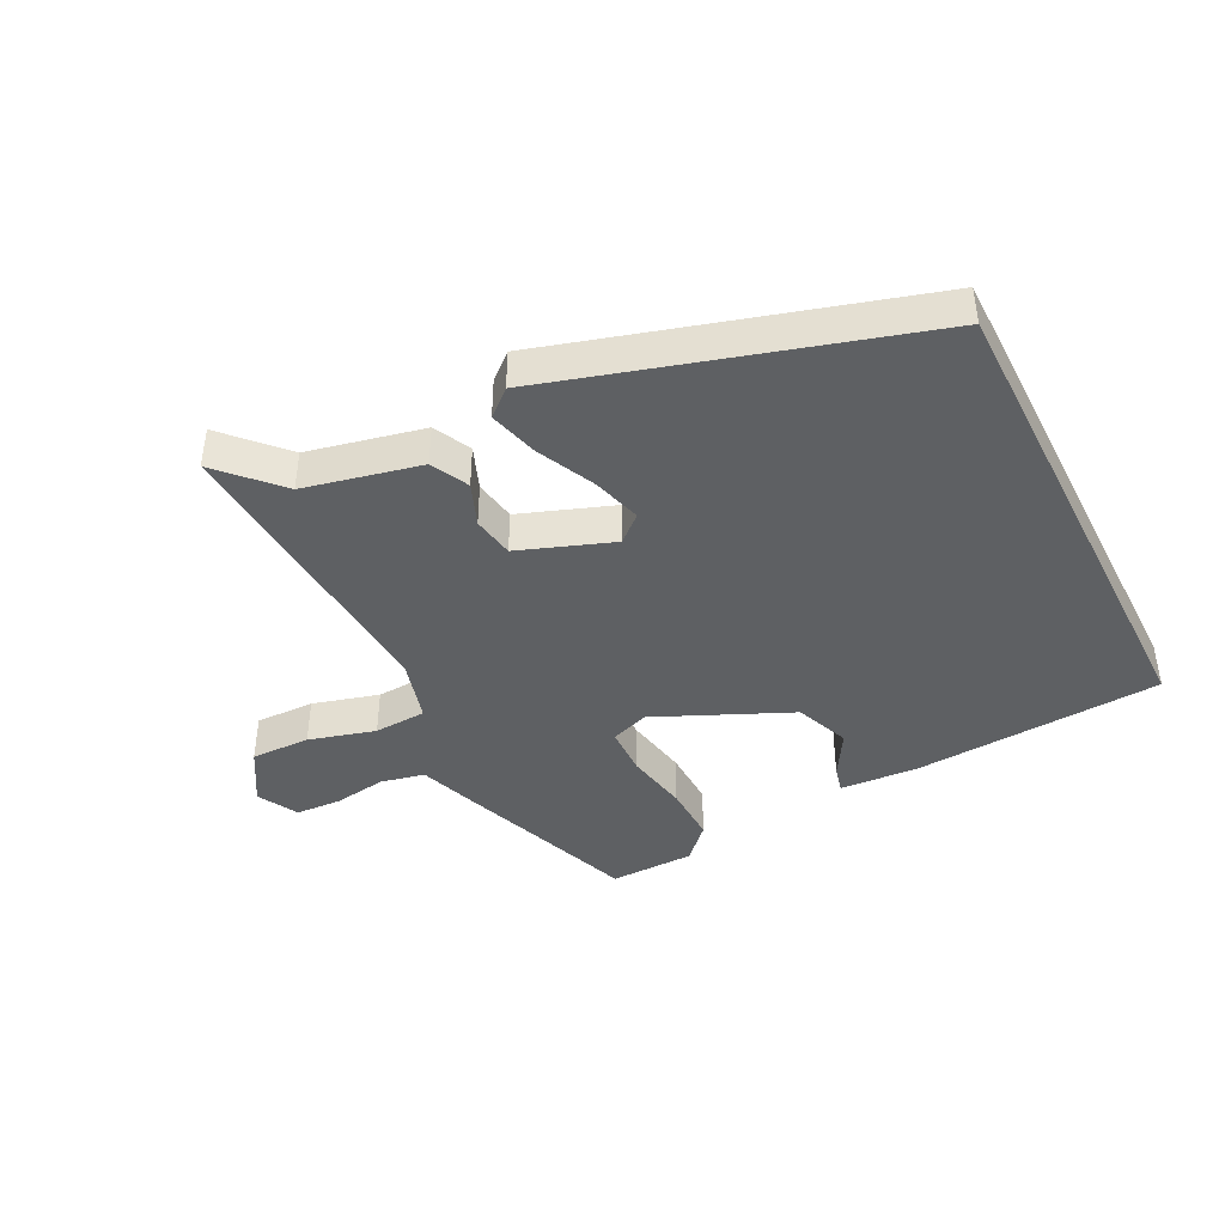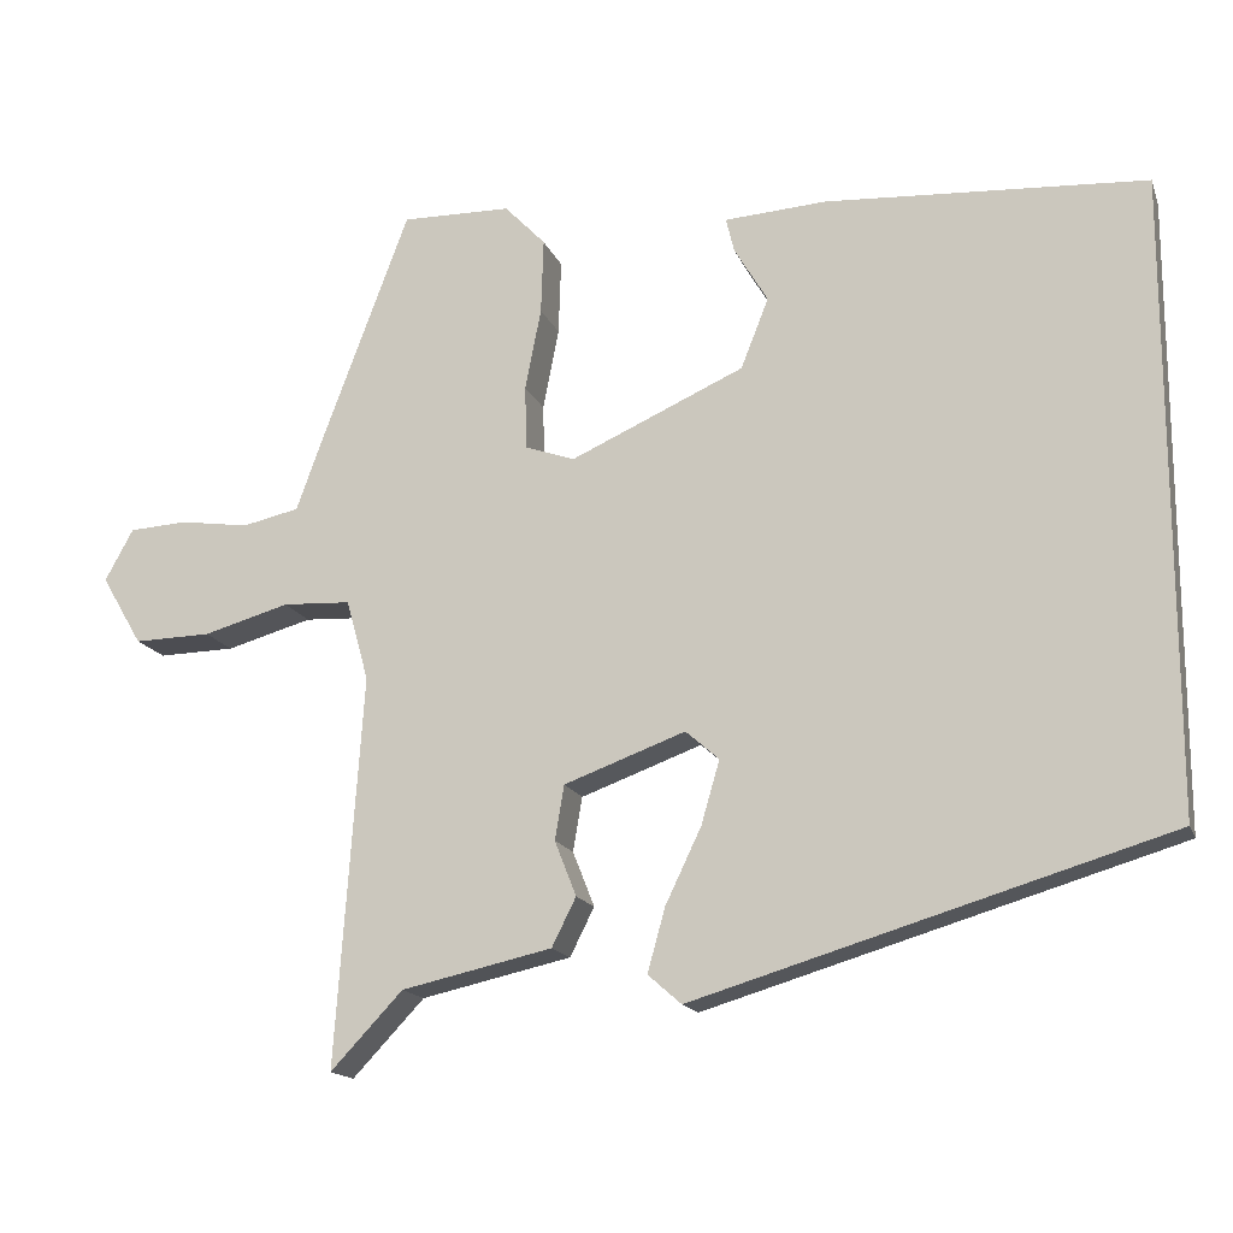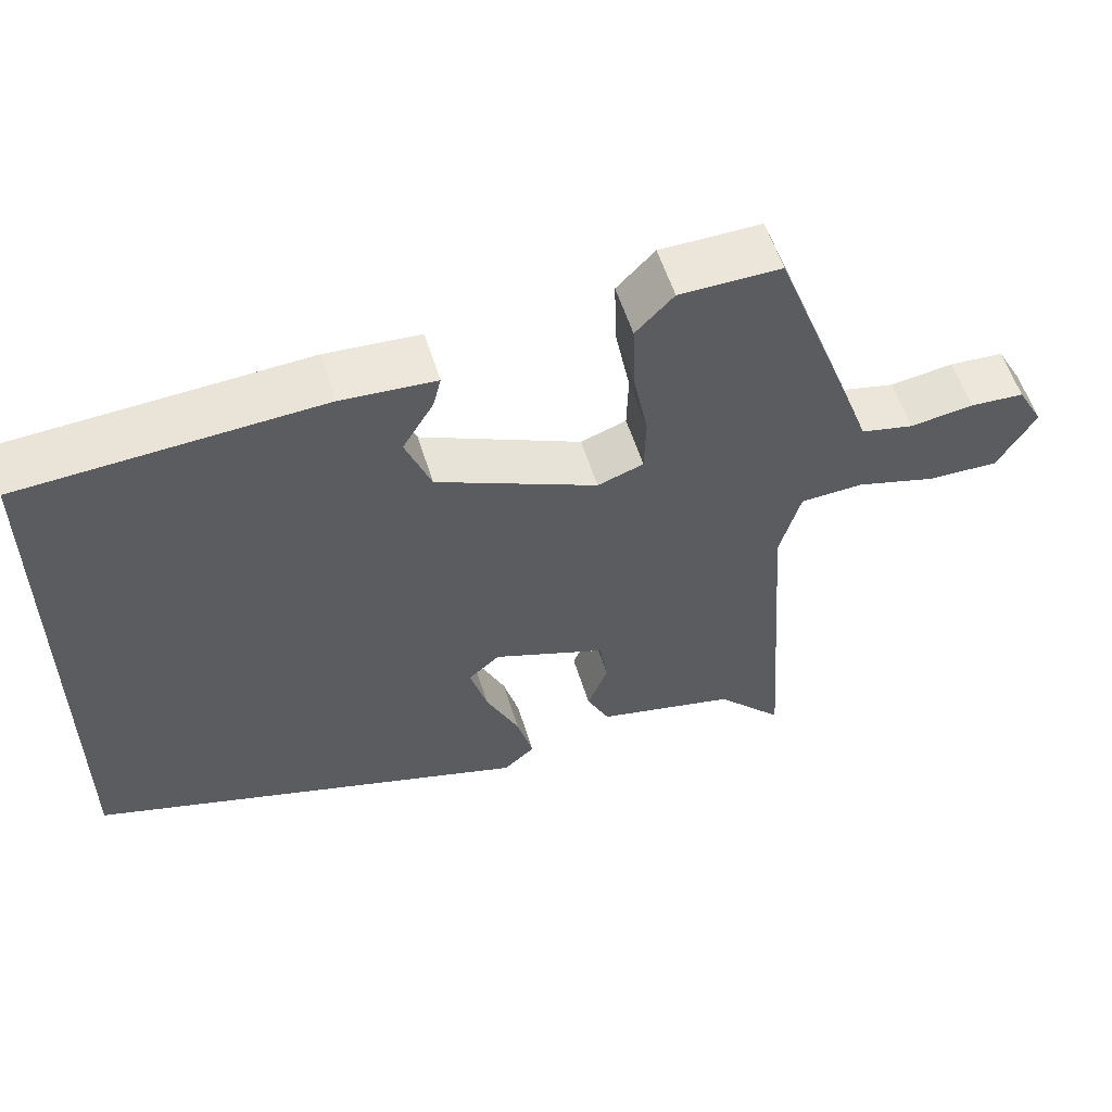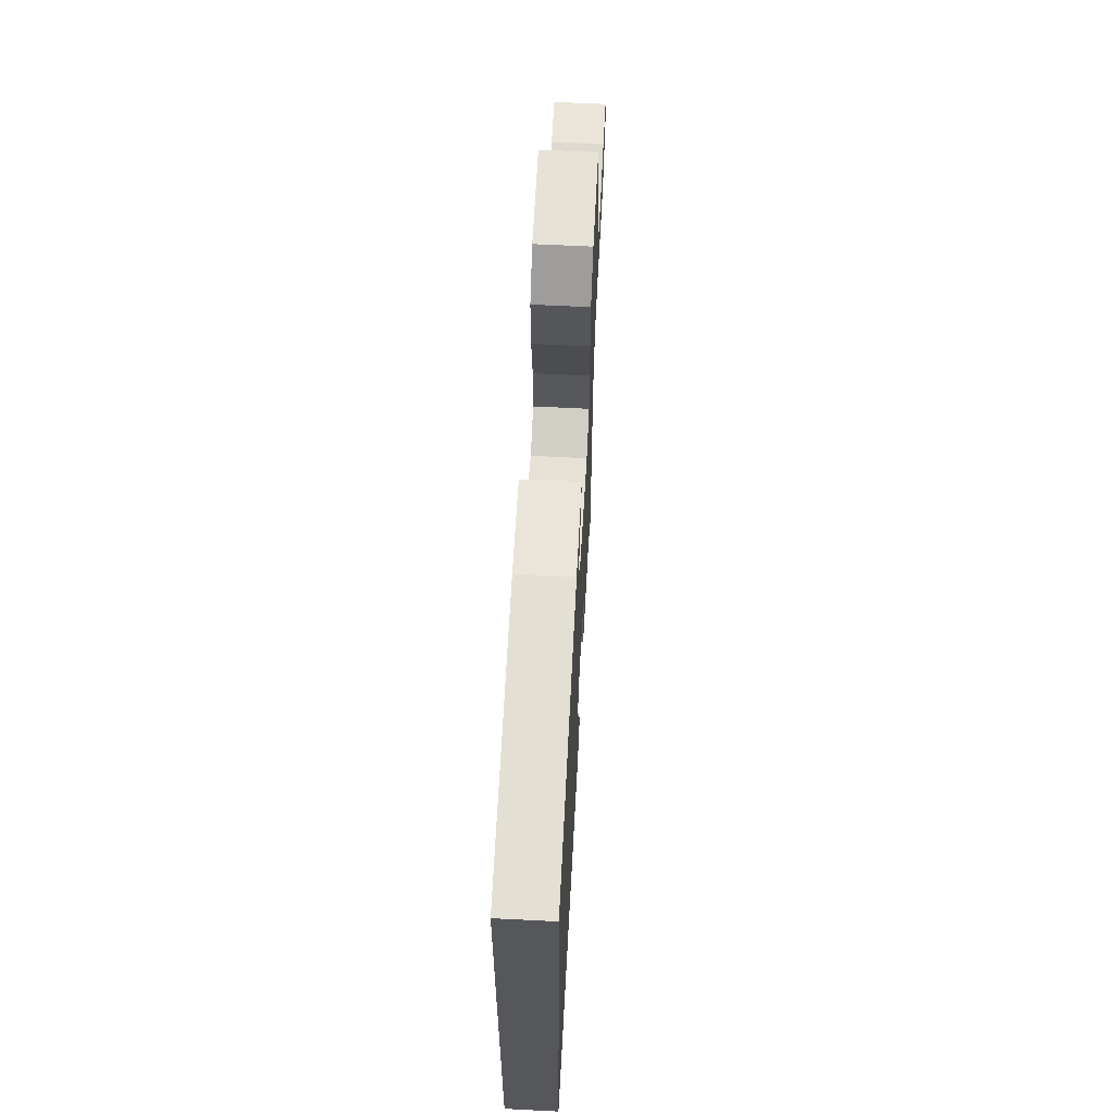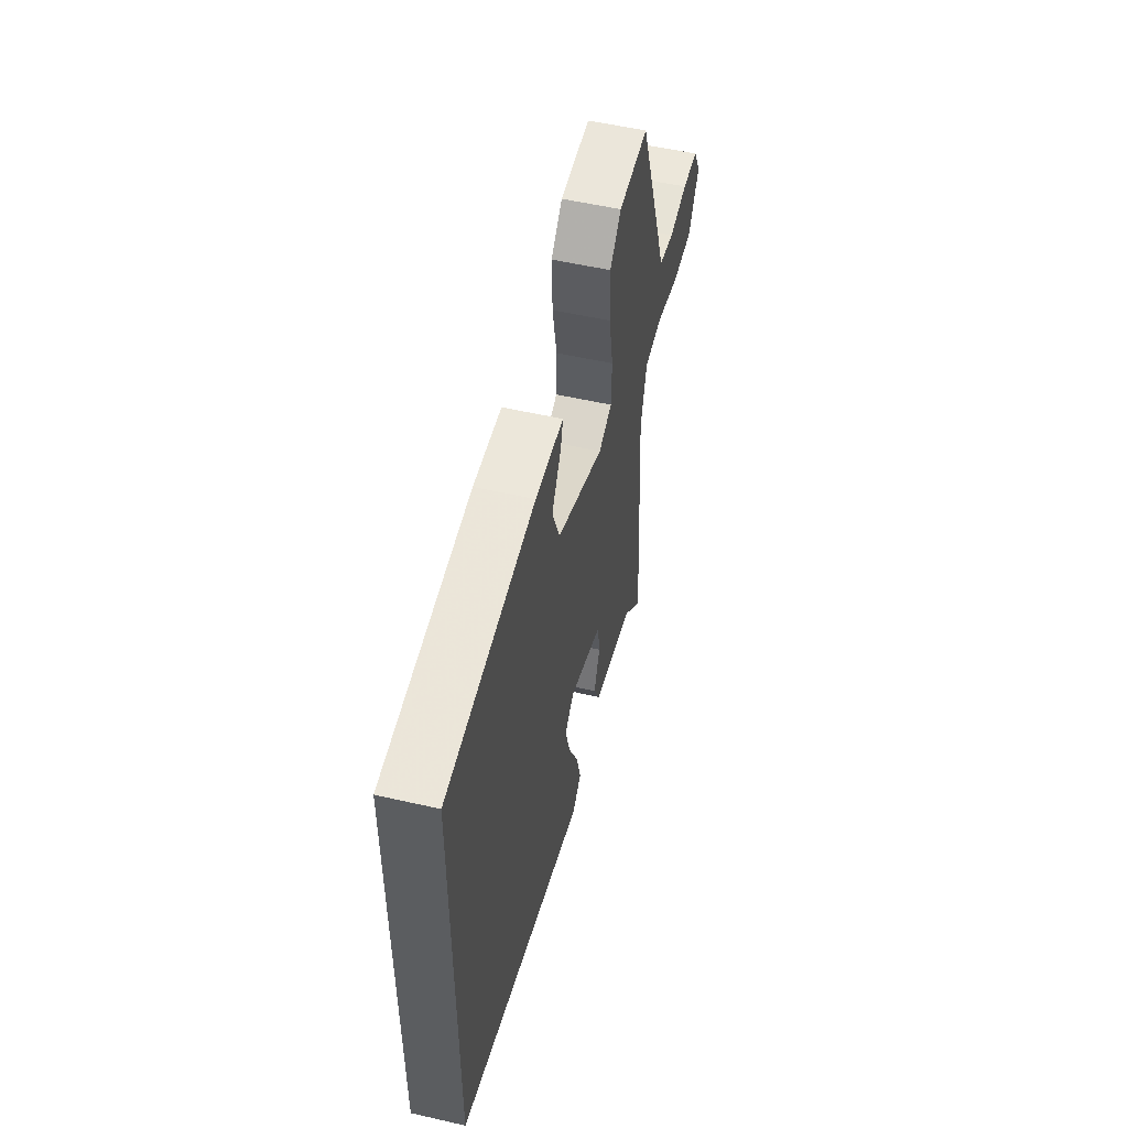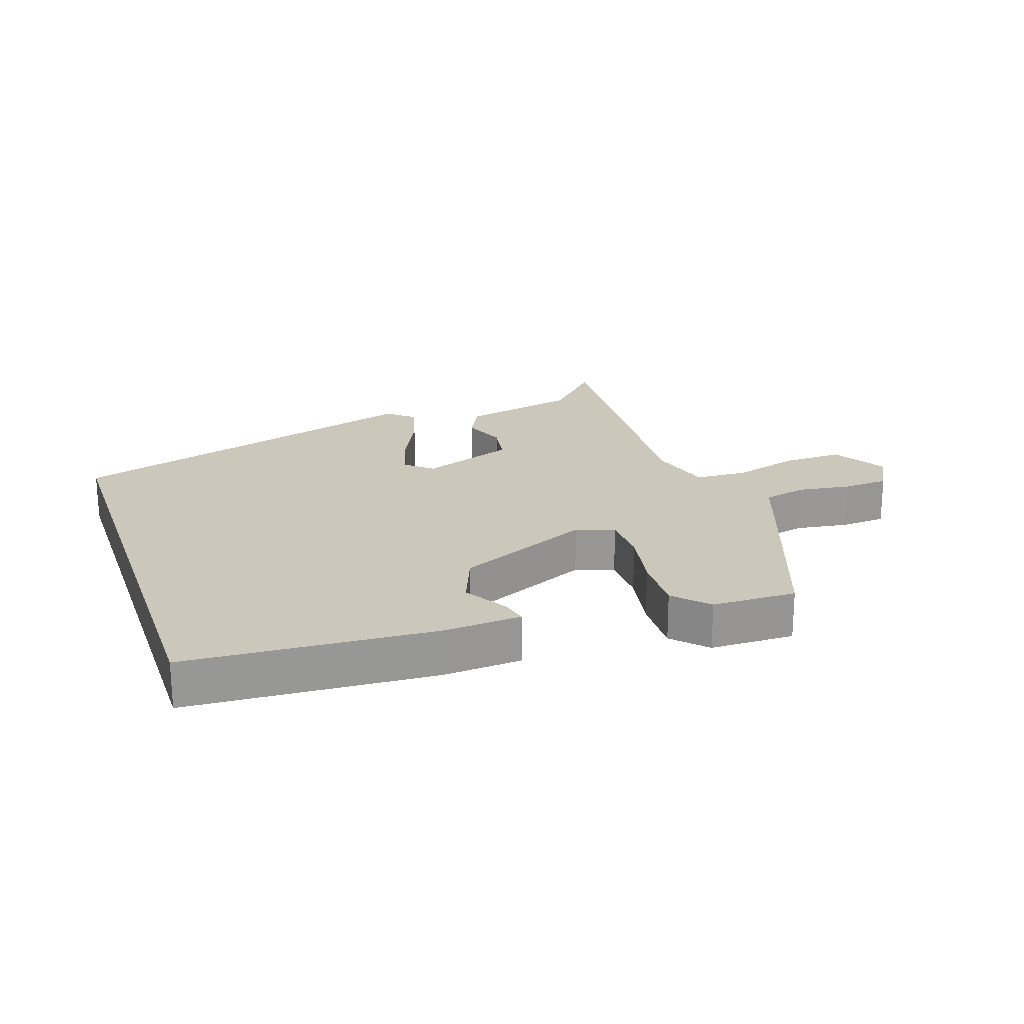
<metadata>
{"format":"obj","ext":"obj","renderer":"f3d","projection":"perspective","resolution":1024,"background":"white","views":[{"elev":-42.5,"azim":-153.1,"up":"+Y"},{"elev":-16.0,"azim":-163.4,"up":"+Z"},{"elev":56.3,"azim":-17.1,"up":"+Z"},{"elev":62.9,"azim":-87.1,"up":"+Z"},{"elev":53.5,"azim":-76.2,"up":"+Z"},{"elev":21.7,"azim":-18.9,"up":"+Y"}]}
</metadata>
<code>
v 0.485 0.07 -0.551
v 0.399 0.07 -0.46
v 0.219 0.07 -0.42
v 0.19 0.07 -0.362
v 0.216 0.07 -0.296
v 0.205 0.07 -0.231
v 0.06 0.07 -0.178
v 0.02 0.07 -0.213
v 0.042 0.07 -0.289
v 0.085 0.07 -0.379
v 0.106 0.07 -0.455
v 0.066 0.07 -0.49
v -0.5 0.07 -0.321
v -0.5 0.07 0.435
v -0.117 0.07 0.458
v 0.005 0.07 0.45
v -0.005 0.07 0.409
v -0.045 0.07 0.342
v -0.012 0.07 0.258
v 0.196 0.07 0.165
v 0.255 0.07 0.186
v 0.257 0.07 0.262
v 0.238 0.07 0.36
v 0.235 0.07 0.45
v 0.284 0.07 0.501
v 0.415 0.07 0.503
v 0.52 0.07 0.222
v 0.551 0.07 0.136
v 0.619 0.07 0.121
v 0.701 0.07 0.133
v 0.771 0.07 0.129
v 0.805 0.07 0.067
v 0.756 0.07 -0.016
v 0.664 0.07 -0.014
v 0.561 0.07 0.015
v 0.48 0.07 0.011
v 0.453 0.07 -0.086
v 0.485 0 -0.551
v 0.399 0 -0.46
v 0.219 0 -0.42
v 0.19 0 -0.362
v 0.216 0 -0.296
v 0.205 0 -0.231
v 0.06 0 -0.178
v 0.02 0 -0.213
v 0.042 0 -0.289
v 0.085 0 -0.379
v 0.106 0 -0.455
v 0.066 0 -0.49
v -0.5 0 -0.321
v -0.5 0 0.435
v -0.117 0 0.458
v 0.005 0 0.45
v -0.005 0 0.409
v -0.045 0 0.342
v -0.012 0 0.258
v 0.196 0 0.165
v 0.255 0 0.186
v 0.257 0 0.262
v 0.238 0 0.36
v 0.235 0 0.45
v 0.284 0 0.501
v 0.415 0 0.503
v 0.52 0 0.222
v 0.551 0 0.136
v 0.619 0 0.121
v 0.701 0 0.133
v 0.771 0 0.129
v 0.805 0 0.067
v 0.756 0 -0.016
v 0.664 0 -0.014
v 0.561 0 0.015
v 0.48 0 0.011
v 0.453 0 -0.086
f 32 33 34 35
f 32 35 36
f 29 30 31 32
f 28 29 32 36
f 27 28 36
f 26 27 36 37
f 22 23 24 25
f 21 22 25 26
f 15 16 17 18
f 15 18 19
f 14 15 19
f 13 14 19 20
f 9 10 11 12
f 8 9 12 13
f 7 8 13 20
f 2 3 4 5
f 2 5 6
f 37 1 2 6
f 21 26 37 6
f 6 7 20 21
f 72 71 70 69
f 73 72 69
f 69 68 67 66
f 73 69 66 65
f 73 65 64
f 74 73 64 63
f 62 61 60 59
f 63 62 59 58
f 55 54 53 52
f 56 55 52
f 56 52 51
f 57 56 51 50
f 49 48 47 46
f 50 49 46 45
f 57 50 45 44
f 42 41 40 39
f 43 42 39
f 43 39 38 74
f 43 74 63 58
f 58 57 44 43
f 1 38 39 2
f 2 39 40 3
f 3 40 41 4
f 4 41 42 5
f 5 42 43 6
f 6 43 44 7
f 7 44 45 8
f 8 45 46 9
f 9 46 47 10
f 10 47 48 11
f 11 48 49 12
f 12 49 50 13
f 13 50 51 14
f 14 51 52 15
f 15 52 53 16
f 16 53 54 17
f 17 54 55 18
f 18 55 56 19
f 19 56 57 20
f 20 57 58 21
f 21 58 59 22
f 22 59 60 23
f 23 60 61 24
f 24 61 62 25
f 25 62 63 26
f 26 63 64 27
f 27 64 65 28
f 28 65 66 29
f 29 66 67 30
f 30 67 68 31
f 31 68 69 32
f 32 69 70 33
f 33 70 71 34
f 34 71 72 35
f 35 72 73 36
f 36 73 74 37
f 37 74 38 1

</code>
